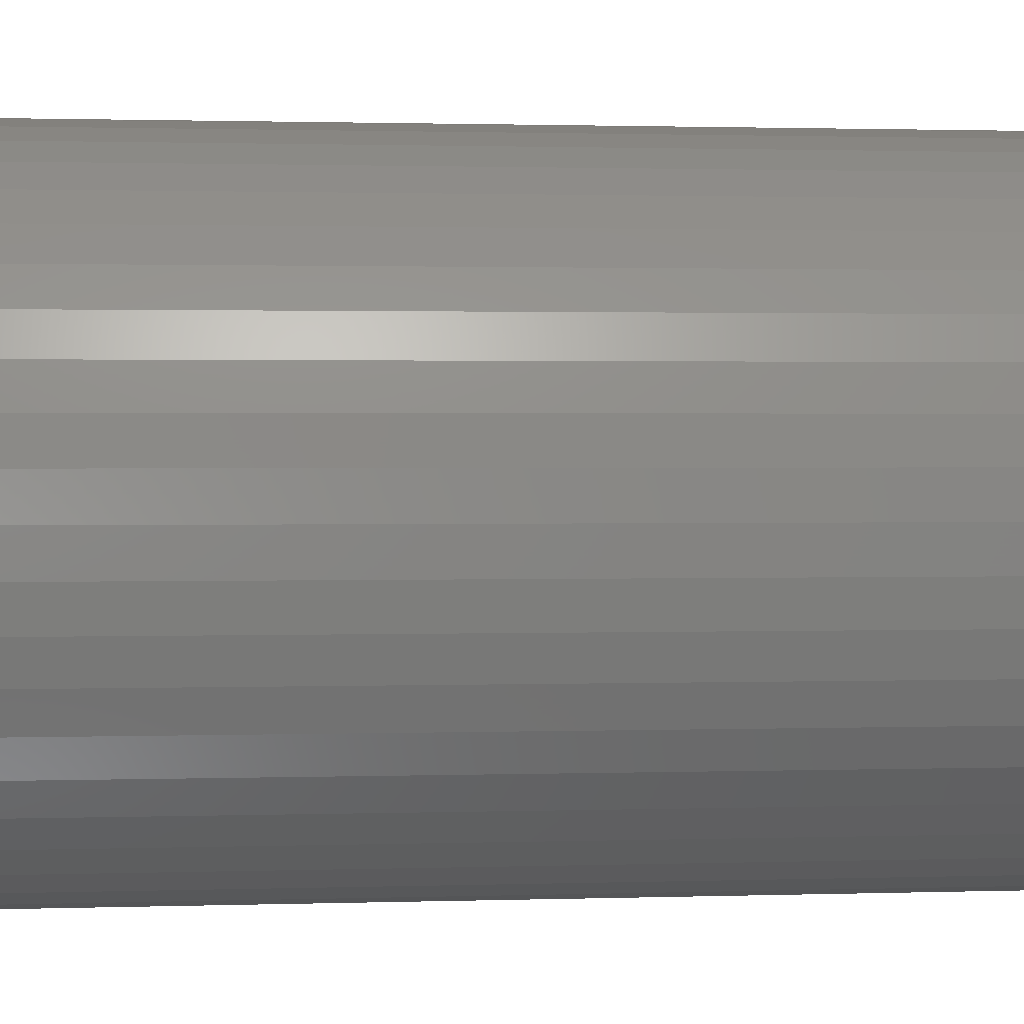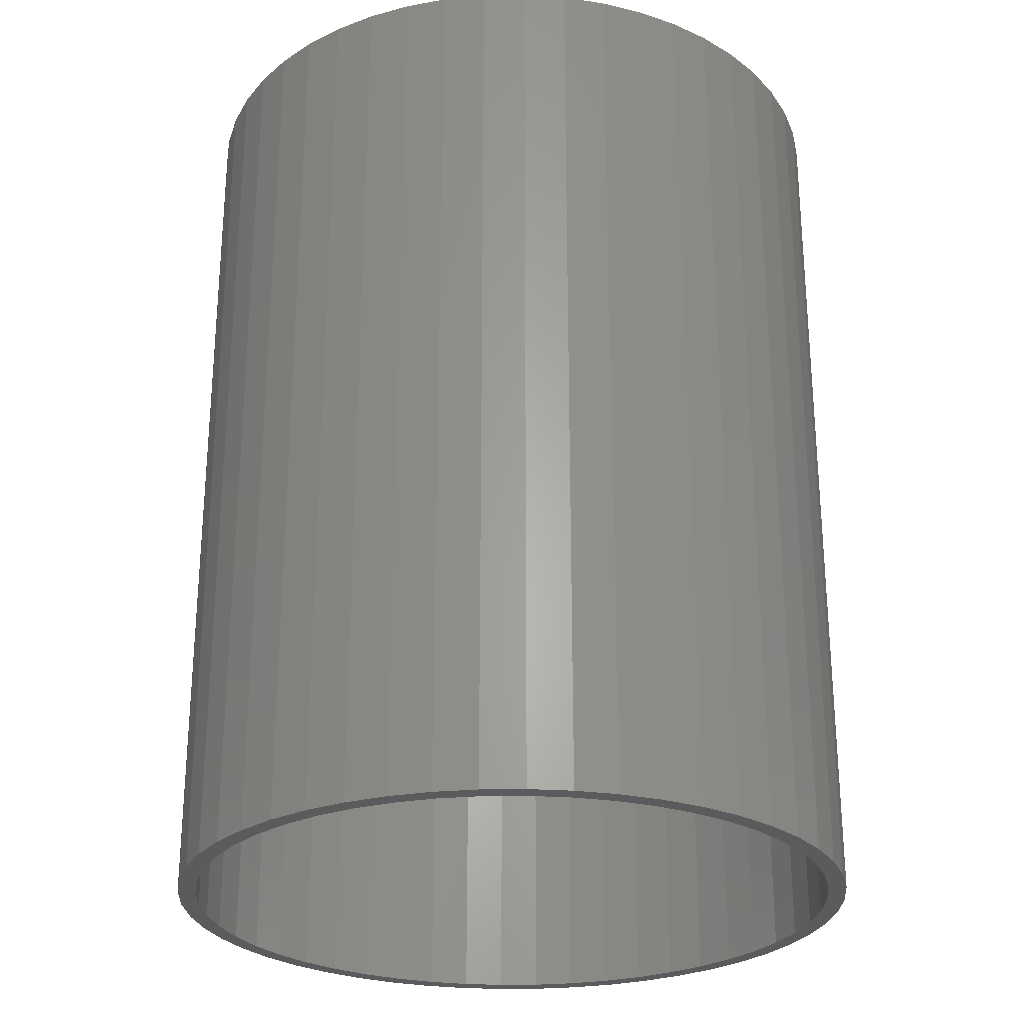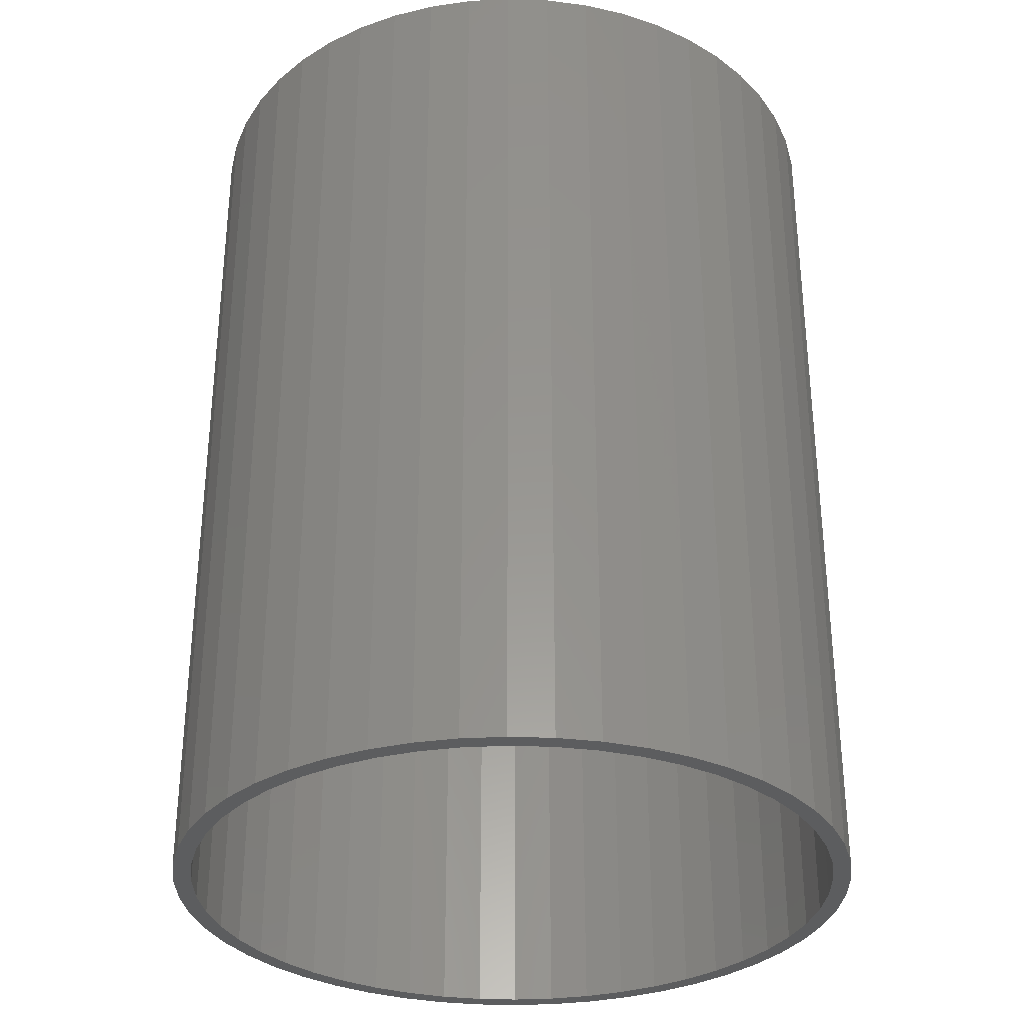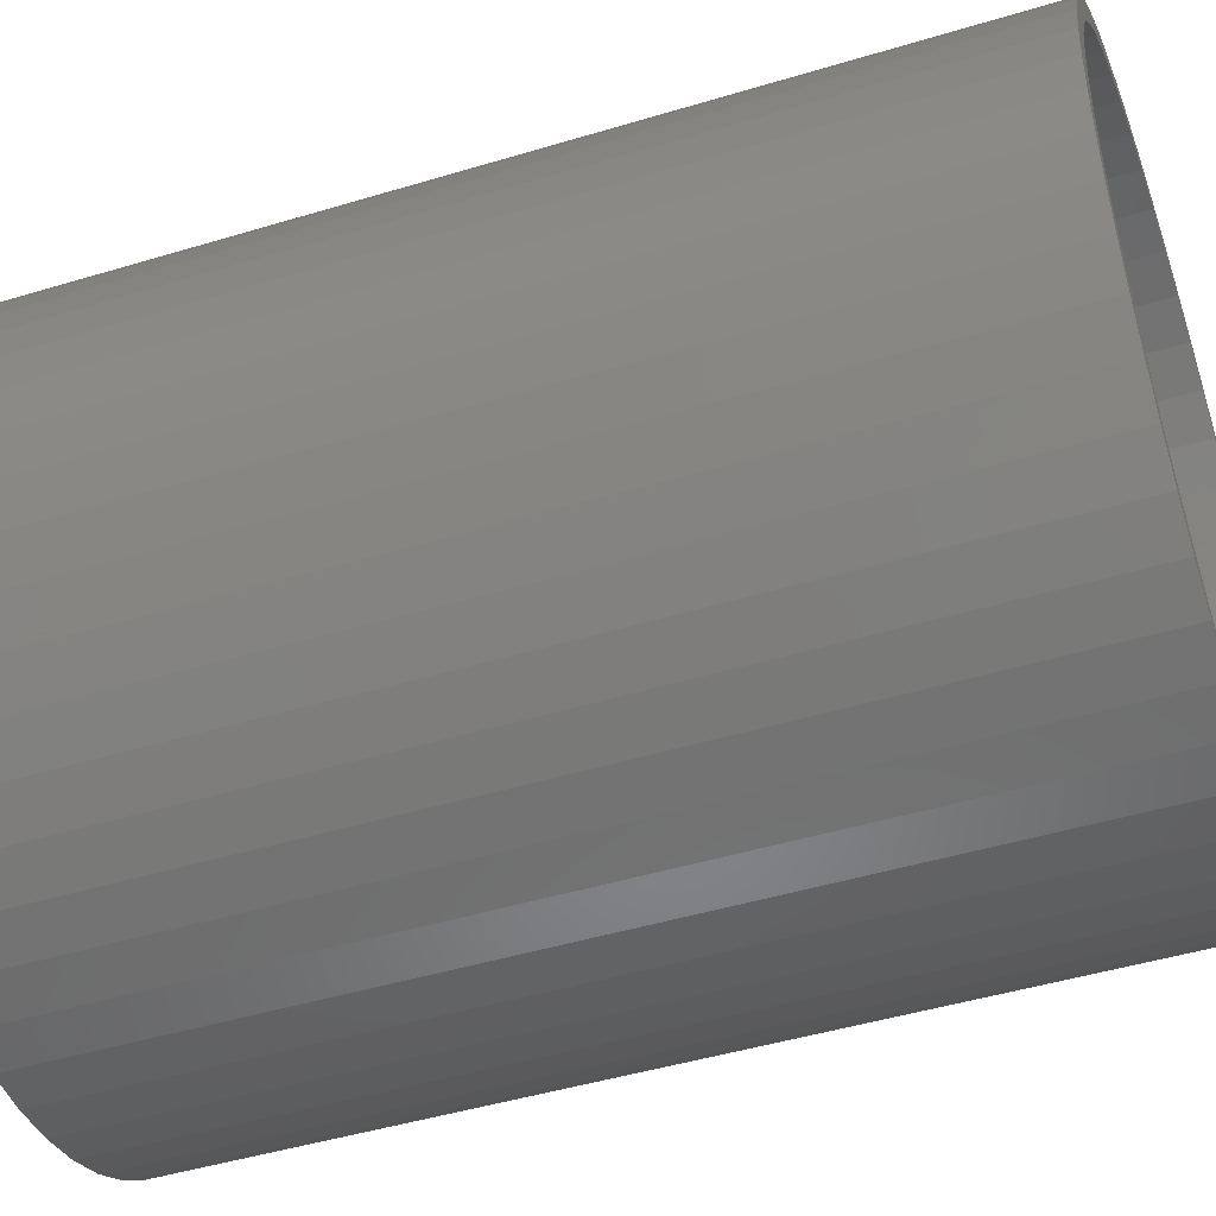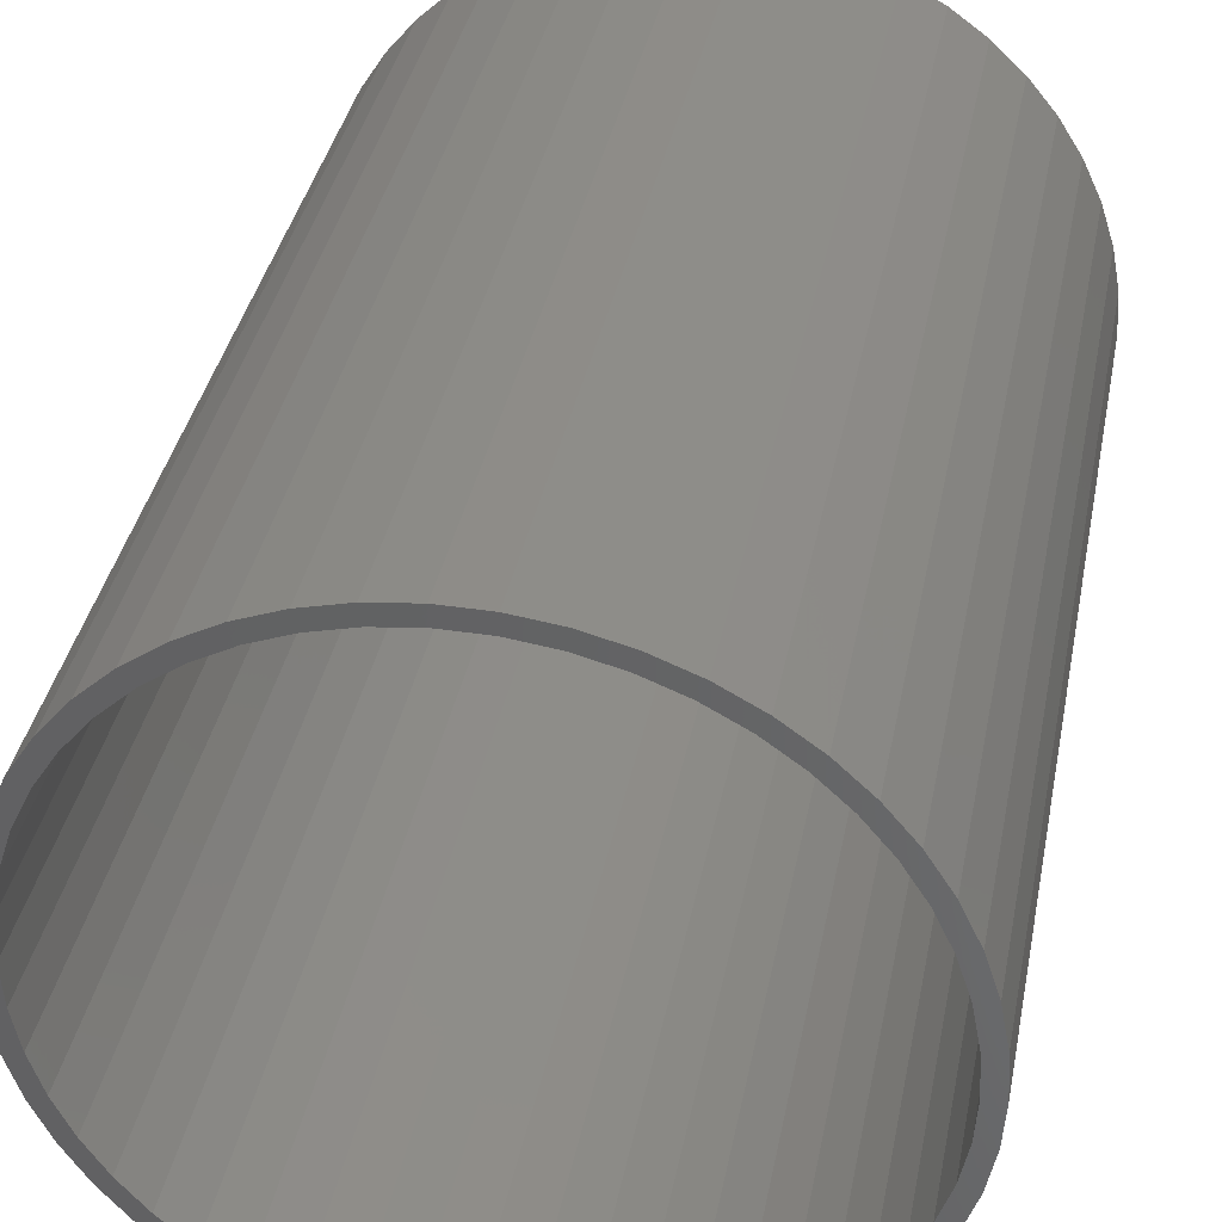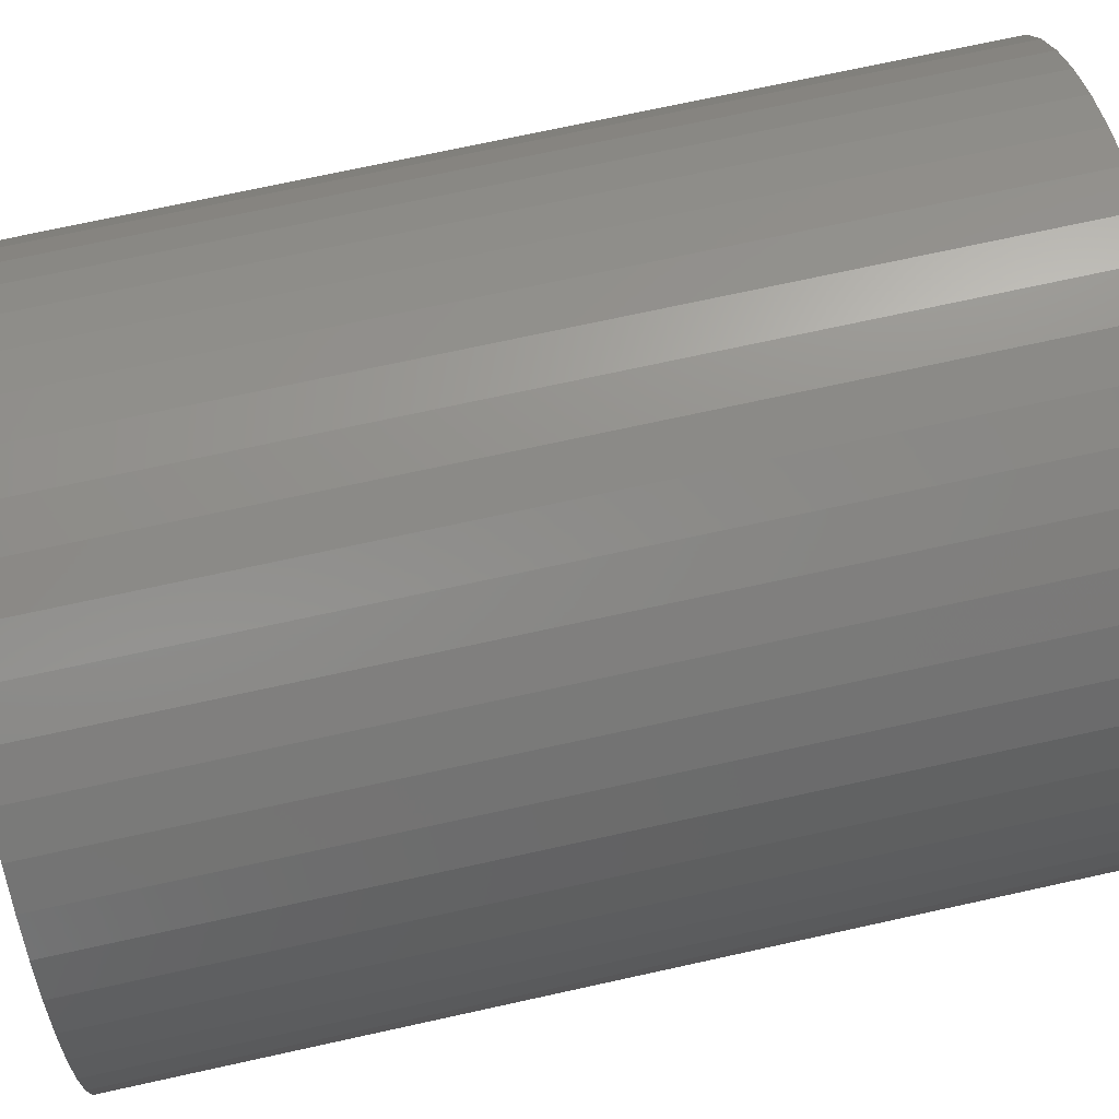
<metadata>
{"format":"stl","ext":"stl","renderer":"f3d","projection":"perspective","resolution":1024,"background":"white","views":[{"elev":1.5,"azim":-96.5,"up":"+Y"},{"elev":-26.7,"azim":51.8,"up":"+Z"},{"elev":-32.1,"azim":40.3,"up":"+Z"},{"elev":-46.3,"azim":109.1,"up":"+Y"},{"elev":37.5,"azim":11.0,"up":"+Y"},{"elev":72.2,"azim":-102.4,"up":"+Y"}]}
</metadata>
<code>
# stl→obj: 200 verts, 400 faces
v 9.5 0 12.5
v 9.425 1.191 -12.5
v 9.425 1.191 12.5
v 9.5 0 -12.5
v -9.5 0 -12.5
v -9.425 1.191 12.5
v -9.425 1.191 -12.5
v -9.5 0 12.5
v 0.5965 9.481 -12.5
v -0.5965 9.481 12.5
v 0.5965 9.481 12.5
v -0.5965 9.481 -12.5
v -0.5965 -9.481 -12.5
v 0.5965 -9.481 12.5
v -0.5965 -9.481 12.5
v 0.5965 -9.481 -12.5
v 6.925 6.503 -12.5
v 6.056 7.32 12.5
v 6.925 6.503 12.5
v 6.056 7.32 -12.5
v -6.056 7.32 -12.5
v -6.925 6.503 12.5
v -6.056 7.32 12.5
v -6.925 6.503 -12.5
v -2.936 9.035 -12.5
v -4.045 8.596 12.5
v -2.936 9.035 12.5
v -4.045 8.596 -12.5
v 8.833 3.497 12.5
v 8.325 4.577 -12.5
v 8.325 4.577 12.5
v 8.833 3.497 -12.5
v 9.202 2.363 -12.5
v 9.202 2.363 12.5
v 7.686 5.584 -12.5
v 7.686 5.584 12.5
v 4.045 8.596 -12.5
v 2.936 9.035 12.5
v 4.045 8.596 12.5
v 2.936 9.035 -12.5
v 5.09 8.021 -12.5
v 5.09 8.021 12.5
v -8.833 3.497 -12.5
v -8.325 4.577 12.5
v -8.325 4.577 -12.5
v -8.833 3.497 12.5
v -7.686 5.584 -12.5
v -7.686 5.584 12.5
v -9.202 2.363 -12.5
v -9.202 2.363 12.5
v -1.78 9.332 -12.5
v -1.78 9.332 12.5
v 1.78 9.332 12.5
v 1.78 9.332 -12.5
v 9 0 12.5
v 8.929 1.128 12.5
v 9.425 -1.191 12.5
v 8.929 -1.128 12.5
v 8.717 2.238 12.5
v 8.368 3.313 12.5
v 7.887 4.336 12.5
v 7.281 5.29 12.5
v 6.561 6.161 12.5
v 5.737 6.935 12.5
v 4.822 7.599 12.5
v 3.832 8.143 12.5
v 2.781 8.56 12.5
v 1.686 8.841 12.5
v 0.5651 8.982 12.5
v -0.5651 8.982 12.5
v -1.686 8.841 12.5
v -2.781 8.56 12.5
v -3.832 8.143 12.5
v -4.822 7.599 12.5
v -5.09 8.021 12.5
v -5.737 6.935 12.5
v -6.561 6.161 12.5
v -7.281 5.29 12.5
v -7.887 4.336 12.5
v -8.368 3.313 12.5
v -8.717 2.238 12.5
v -8.929 1.128 12.5
v 9.202 -2.363 12.5
v 8.717 -2.238 12.5
v 8.833 -3.497 12.5
v 8.368 -3.313 12.5
v 8.325 -4.577 12.5
v 7.887 -4.336 12.5
v 7.686 -5.584 12.5
v 7.281 -5.29 12.5
v 6.925 -6.503 12.5
v 6.561 -6.161 12.5
v 6.056 -7.32 12.5
v 5.737 -6.935 12.5
v 5.09 -8.021 12.5
v 4.822 -7.599 12.5
v 4.045 -8.596 12.5
v 3.832 -8.143 12.5
v 2.936 -9.035 12.5
v 2.781 -8.56 12.5
v 1.78 -9.332 12.5
v 1.686 -8.841 12.5
v 0.5651 -8.982 12.5
v -0.5651 -8.982 12.5
v -1.686 -8.841 12.5
v -1.78 -9.332 12.5
v -2.781 -8.56 12.5
v -2.936 -9.035 12.5
v -3.832 -8.143 12.5
v -4.045 -8.596 12.5
v -4.822 -7.599 12.5
v -5.09 -8.021 12.5
v -5.737 -6.935 12.5
v -6.056 -7.32 12.5
v -6.561 -6.161 12.5
v -6.925 -6.503 12.5
v -7.281 -5.29 12.5
v -7.686 -5.584 12.5
v -7.887 -4.336 12.5
v -8.325 -4.577 12.5
v -8.368 -3.313 12.5
v -8.833 -3.497 12.5
v -8.717 -2.238 12.5
v -9.202 -2.363 12.5
v -8.929 -1.128 12.5
v -9.425 -1.191 12.5
v -9 0 12.5
v -5.09 8.021 -12.5
v 9.425 -1.191 -12.5
v 7.686 -5.584 -12.5
v 6.925 -6.503 -12.5
v 9.202 -2.363 -12.5
v 8.833 -3.497 -12.5
v -8.325 -4.577 -12.5
v -8.833 -3.497 -12.5
v 9 0 -12.5
v 8.929 -1.128 -12.5
v 8.929 1.128 -12.5
v 8.717 -2.238 -12.5
v 8.368 -3.313 -12.5
v 8.325 -4.577 -12.5
v 7.887 -4.336 -12.5
v 7.281 -5.29 -12.5
v 6.561 -6.161 -12.5
v 6.056 -7.32 -12.5
v 5.737 -6.935 -12.5
v 5.09 -8.021 -12.5
v 4.822 -7.599 -12.5
v 4.045 -8.596 -12.5
v 3.832 -8.143 -12.5
v 2.936 -9.035 -12.5
v 2.781 -8.56 -12.5
v 1.78 -9.332 -12.5
v 1.686 -8.841 -12.5
v 0.5651 -8.982 -12.5
v -0.5651 -8.982 -12.5
v -1.686 -8.841 -12.5
v -1.78 -9.332 -12.5
v -2.781 -8.56 -12.5
v -2.936 -9.035 -12.5
v -3.832 -8.143 -12.5
v -4.045 -8.596 -12.5
v -4.822 -7.599 -12.5
v -5.09 -8.021 -12.5
v -5.737 -6.935 -12.5
v -6.056 -7.32 -12.5
v -6.561 -6.161 -12.5
v -6.925 -6.503 -12.5
v -7.281 -5.29 -12.5
v -7.686 -5.584 -12.5
v -7.887 -4.336 -12.5
v -8.368 -3.313 -12.5
v -8.717 -2.238 -12.5
v -9.202 -2.363 -12.5
v -8.929 -1.128 -12.5
v -9.425 -1.191 -12.5
v 8.717 2.238 -12.5
v 8.368 3.313 -12.5
v 7.887 4.336 -12.5
v 7.281 5.29 -12.5
v 6.561 6.161 -12.5
v 5.737 6.935 -12.5
v 4.822 7.599 -12.5
v 3.832 8.143 -12.5
v 2.781 8.56 -12.5
v 1.686 8.841 -12.5
v 0.5651 8.982 -12.5
v -0.5651 8.982 -12.5
v -1.686 8.841 -12.5
v -2.781 8.56 -12.5
v -3.832 8.143 -12.5
v -4.822 7.599 -12.5
v -5.737 6.935 -12.5
v -6.561 6.161 -12.5
v -7.281 5.29 -12.5
v -7.887 4.336 -12.5
v -8.368 3.313 -12.5
v -8.717 2.238 -12.5
v -8.929 1.128 -12.5
v -9 0 -12.5
f 1 2 3
f 2 1 4
f 5 6 7
f 6 5 8
f 9 10 11
f 10 9 12
f 13 14 15
f 14 13 16
f 17 18 19
f 18 17 20
f 21 22 23
f 22 21 24
f 25 26 27
f 26 25 28
f 29 30 31
f 30 29 32
f 3 33 34
f 33 3 2
f 31 35 36
f 35 31 30
f 37 38 39
f 38 37 40
f 41 39 42
f 39 41 37
f 43 44 45
f 44 43 46
f 47 22 24
f 22 47 48
f 49 46 43
f 46 49 50
f 51 27 52
f 27 51 25
f 34 32 29
f 32 34 33
f 36 17 19
f 17 36 35
f 40 53 38
f 53 40 54
f 54 11 53
f 11 54 9
f 20 42 18
f 42 20 41
f 45 48 47
f 48 45 44
f 7 50 49
f 50 7 6
f 55 1 3
f 56 3 34
f 1 55 57
f 58 57 55
f 3 56 55
f 59 34 29
f 34 59 56
f 29 60 59
f 31 60 29
f 31 61 60
f 36 61 31
f 36 62 61
f 19 62 36
f 19 63 62
f 18 63 19
f 18 64 63
f 42 64 18
f 42 65 64
f 39 65 42
f 39 66 65
f 38 66 39
f 38 67 66
f 53 67 38
f 53 68 67
f 11 68 53
f 11 69 68
f 11 70 69
f 10 70 11
f 10 71 70
f 52 71 10
f 52 72 71
f 27 72 52
f 27 73 72
f 26 73 27
f 26 74 73
f 75 74 26
f 75 76 74
f 23 76 75
f 23 77 76
f 22 77 23
f 22 78 77
f 48 78 22
f 48 79 78
f 44 79 48
f 44 80 79
f 46 80 44
f 80 46 81
f 50 81 46
f 81 50 82
f 6 82 50
f 57 58 83
f 84 83 58
f 83 84 85
f 86 85 84
f 86 87 85
f 88 87 86
f 88 89 87
f 90 89 88
f 90 91 89
f 92 91 90
f 92 93 91
f 94 93 92
f 94 95 93
f 96 95 94
f 96 97 95
f 98 97 96
f 98 99 97
f 100 99 98
f 100 101 99
f 102 101 100
f 102 14 101
f 103 14 102
f 104 14 103
f 104 15 14
f 105 15 104
f 105 106 15
f 107 106 105
f 107 108 106
f 109 108 107
f 109 110 108
f 111 110 109
f 111 112 110
f 113 112 111
f 113 114 112
f 115 114 113
f 115 116 114
f 117 116 115
f 117 118 116
f 119 118 117
f 119 120 118
f 121 120 119
f 122 121 123
f 121 122 120
f 124 123 125
f 126 125 127
f 82 6 127
f 123 124 122
f 8 127 6
f 125 126 124
f 127 8 126
f 28 75 26
f 75 28 128
f 128 23 75
f 23 128 21
f 12 52 10
f 52 12 51
f 57 4 1
f 4 57 129
f 91 130 89
f 130 91 131
f 85 132 83
f 132 85 133
f 83 129 57
f 129 83 132
f 134 122 135
f 122 134 120
f 136 4 129
f 137 129 132
f 4 136 2
f 138 2 136
f 129 137 136
f 139 132 133
f 132 139 137
f 133 140 139
f 141 140 133
f 141 142 140
f 130 142 141
f 130 143 142
f 131 143 130
f 131 144 143
f 145 144 131
f 145 146 144
f 147 146 145
f 147 148 146
f 149 148 147
f 149 150 148
f 151 150 149
f 151 152 150
f 153 152 151
f 153 154 152
f 16 154 153
f 16 155 154
f 16 156 155
f 13 156 16
f 13 157 156
f 158 157 13
f 158 159 157
f 160 159 158
f 160 161 159
f 162 161 160
f 162 163 161
f 164 163 162
f 164 165 163
f 166 165 164
f 166 167 165
f 168 167 166
f 168 169 167
f 170 169 168
f 170 171 169
f 134 171 170
f 134 172 171
f 135 172 134
f 172 135 173
f 174 173 135
f 173 174 175
f 176 175 174
f 2 138 33
f 177 33 138
f 33 177 32
f 178 32 177
f 178 30 32
f 179 30 178
f 179 35 30
f 180 35 179
f 180 17 35
f 181 17 180
f 181 20 17
f 182 20 181
f 182 41 20
f 183 41 182
f 183 37 41
f 184 37 183
f 184 40 37
f 185 40 184
f 185 54 40
f 186 54 185
f 186 9 54
f 187 9 186
f 188 9 187
f 188 12 9
f 189 12 188
f 189 51 12
f 190 51 189
f 190 25 51
f 191 25 190
f 191 28 25
f 192 28 191
f 192 128 28
f 193 128 192
f 193 21 128
f 194 21 193
f 194 24 21
f 195 24 194
f 195 47 24
f 196 47 195
f 196 45 47
f 197 45 196
f 43 197 198
f 197 43 45
f 49 198 199
f 7 199 200
f 175 176 200
f 198 49 43
f 5 200 176
f 199 7 49
f 200 5 7
f 149 95 97
f 95 149 147
f 145 91 93
f 91 145 131
f 89 141 87
f 141 89 130
f 135 124 174
f 124 135 122
f 151 97 99
f 97 151 149
f 153 99 101
f 99 153 151
f 16 101 14
f 101 16 153
f 87 133 85
f 133 87 141
f 158 15 106
f 15 158 13
f 162 108 110
f 108 162 160
f 160 106 108
f 106 160 158
f 168 118 170
f 118 168 116
f 168 114 116
f 114 168 166
f 174 126 176
f 126 174 124
f 176 8 5
f 8 176 126
f 147 93 95
f 93 147 145
f 170 120 134
f 120 170 118
f 164 110 112
f 110 164 162
f 166 112 114
f 112 166 164
f 136 56 138
f 56 136 55
f 127 199 82
f 199 127 200
f 188 69 70
f 69 188 187
f 155 104 103
f 104 155 156
f 182 63 64
f 63 182 181
f 194 76 77
f 76 194 193
f 191 72 73
f 72 191 190
f 178 61 179
f 61 178 60
f 138 59 177
f 59 138 56
f 179 62 180
f 62 179 61
f 185 66 67
f 66 185 184
f 186 67 68
f 67 186 185
f 184 65 66
f 65 184 183
f 80 196 79
f 196 80 197
f 79 195 78
f 195 79 196
f 81 197 80
f 197 81 198
f 193 74 76
f 74 193 192
f 190 71 72
f 71 190 189
f 154 103 102
f 103 154 155
f 177 60 178
f 60 177 59
f 180 63 181
f 63 180 62
f 187 68 69
f 68 187 186
f 183 64 65
f 64 183 182
f 78 194 77
f 194 78 195
f 82 198 81
f 198 82 199
f 192 73 74
f 73 192 191
f 189 70 71
f 70 189 188
f 137 55 136
f 55 137 58
f 144 90 143
f 90 144 92
f 142 86 140
f 86 142 88
f 139 58 137
f 58 139 84
f 117 171 119
f 171 117 169
f 119 172 121
f 172 119 171
f 150 100 98
f 100 150 152
f 144 94 92
f 94 144 146
f 140 84 139
f 84 140 86
f 143 88 142
f 88 143 90
f 159 109 107
f 109 159 161
f 157 107 105
f 107 157 159
f 115 169 117
f 169 115 167
f 121 173 123
f 173 121 172
f 152 102 100
f 102 152 154
f 148 98 96
f 98 148 150
f 146 96 94
f 96 146 148
f 156 105 104
f 105 156 157
f 163 113 111
f 113 163 165
f 165 115 113
f 115 165 167
f 123 175 125
f 175 123 173
f 125 200 127
f 200 125 175
f 161 111 109
f 111 161 163

</code>
